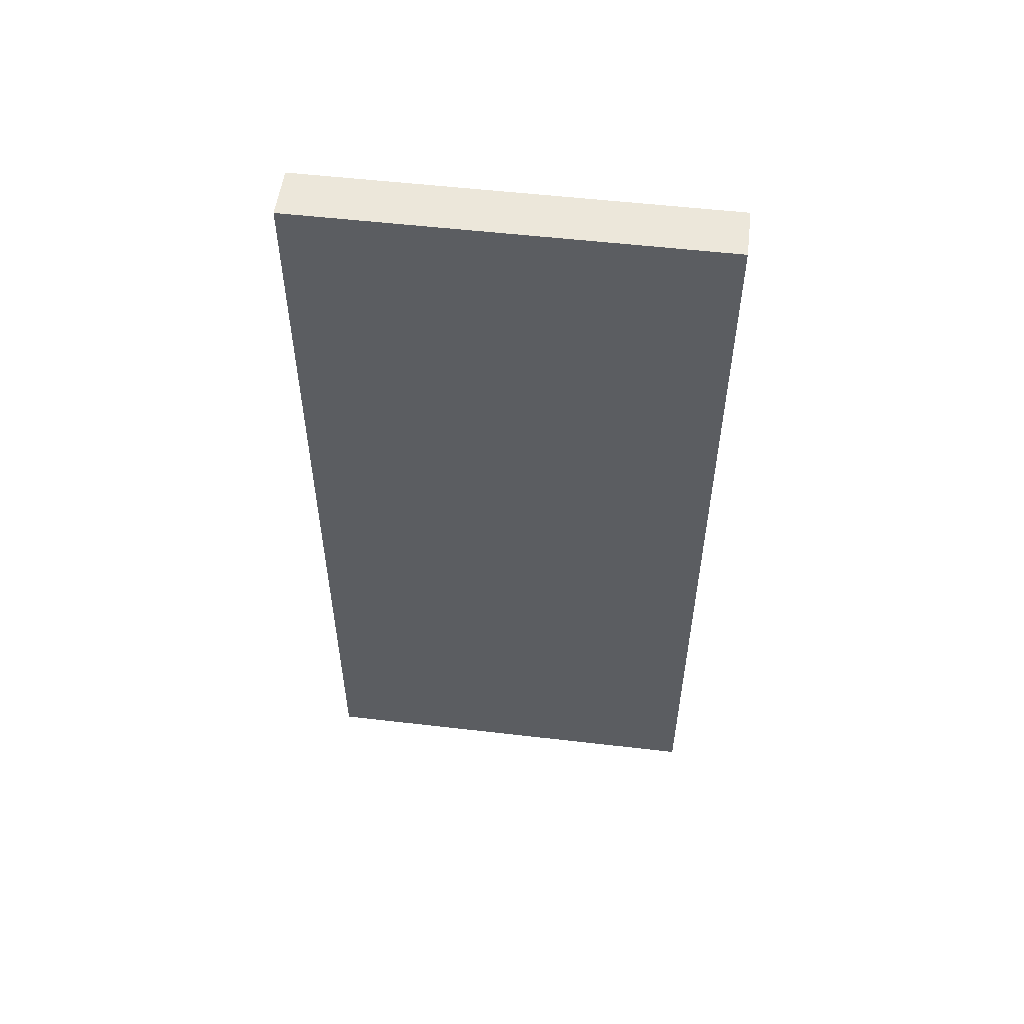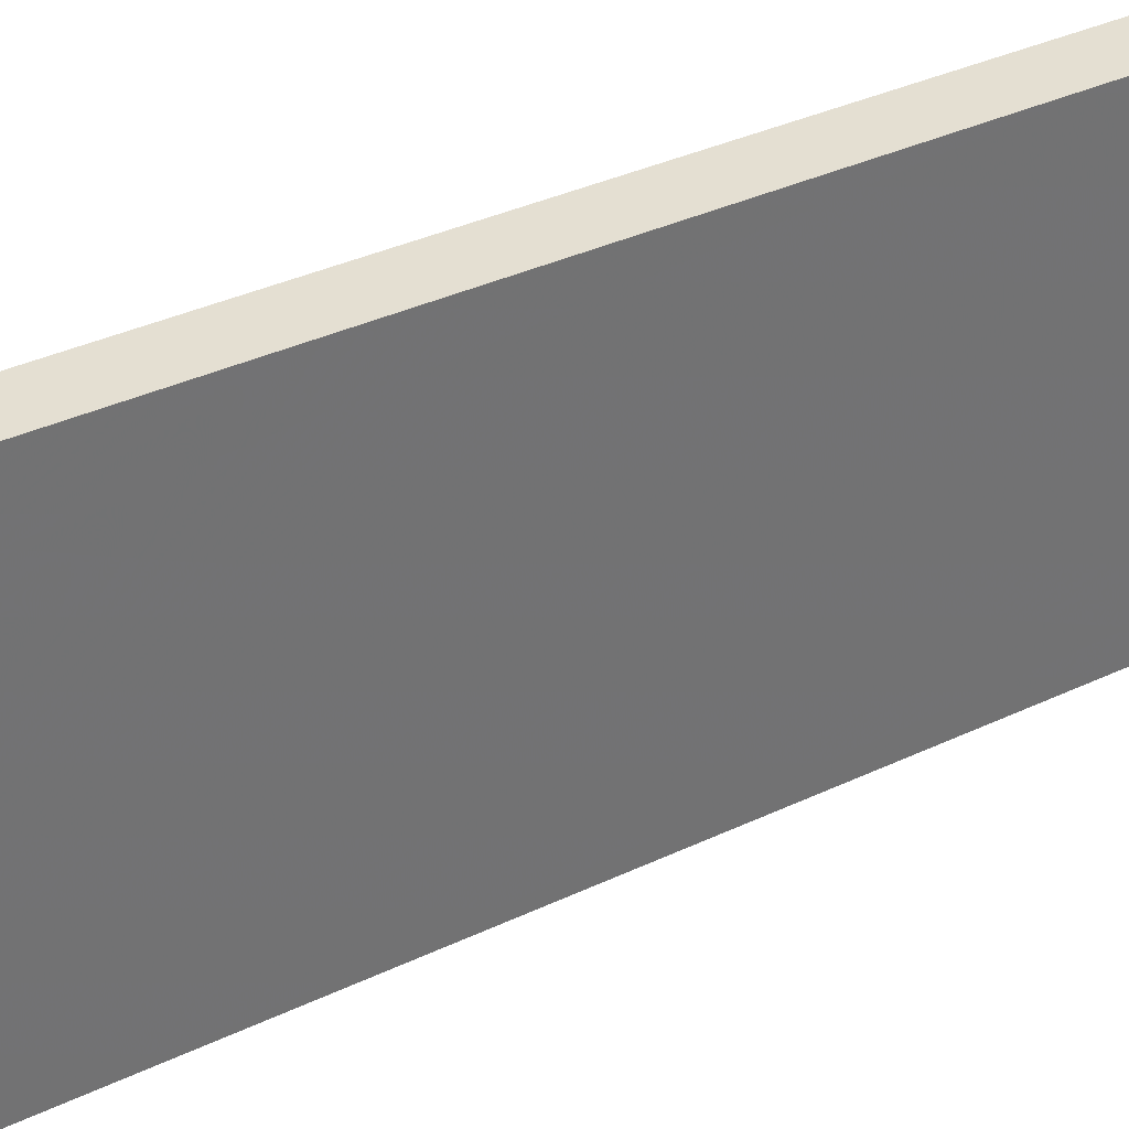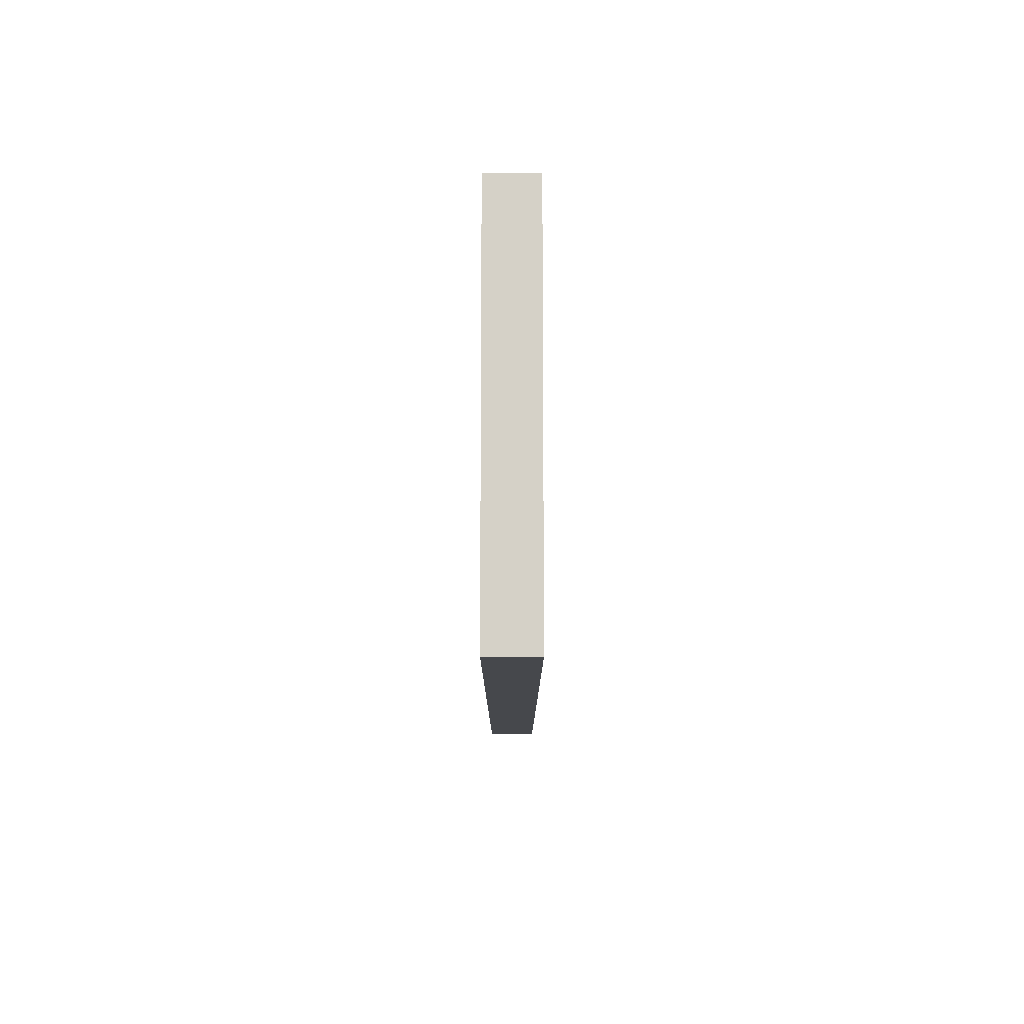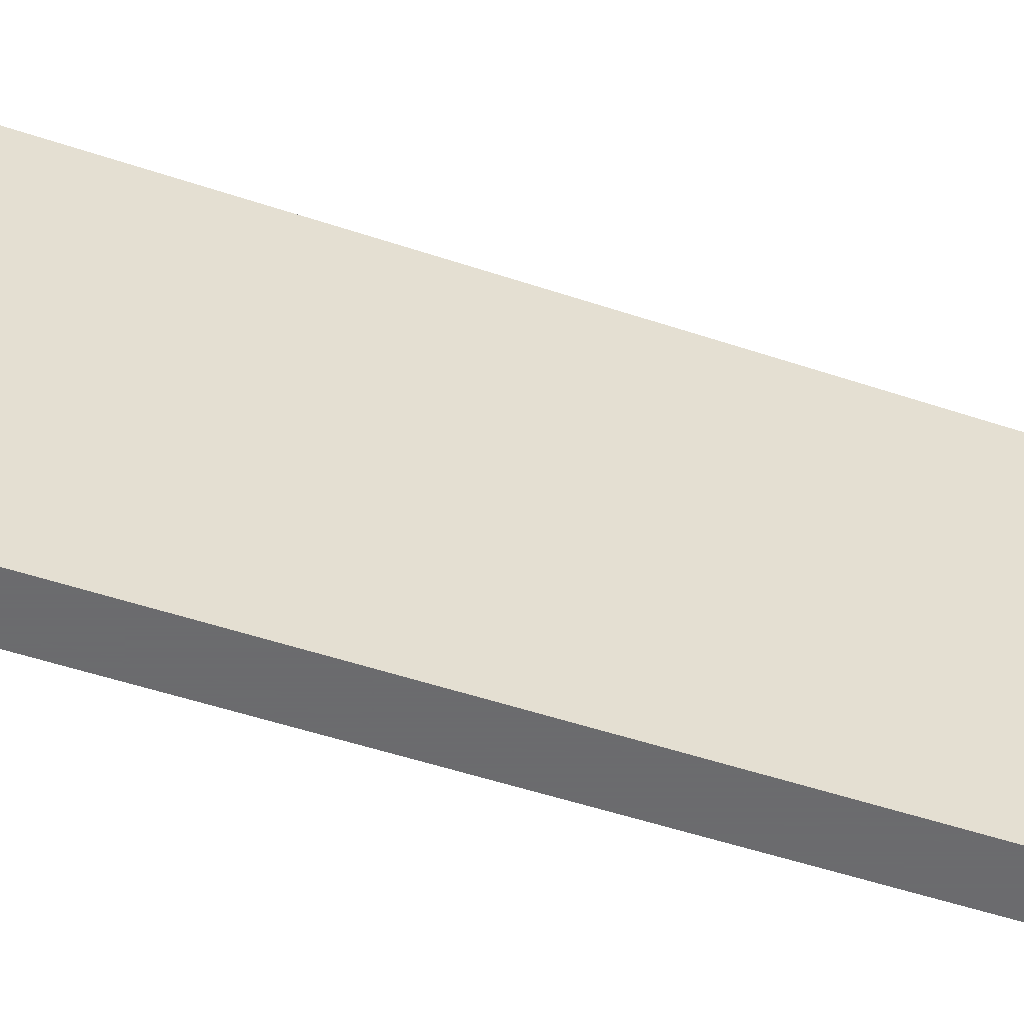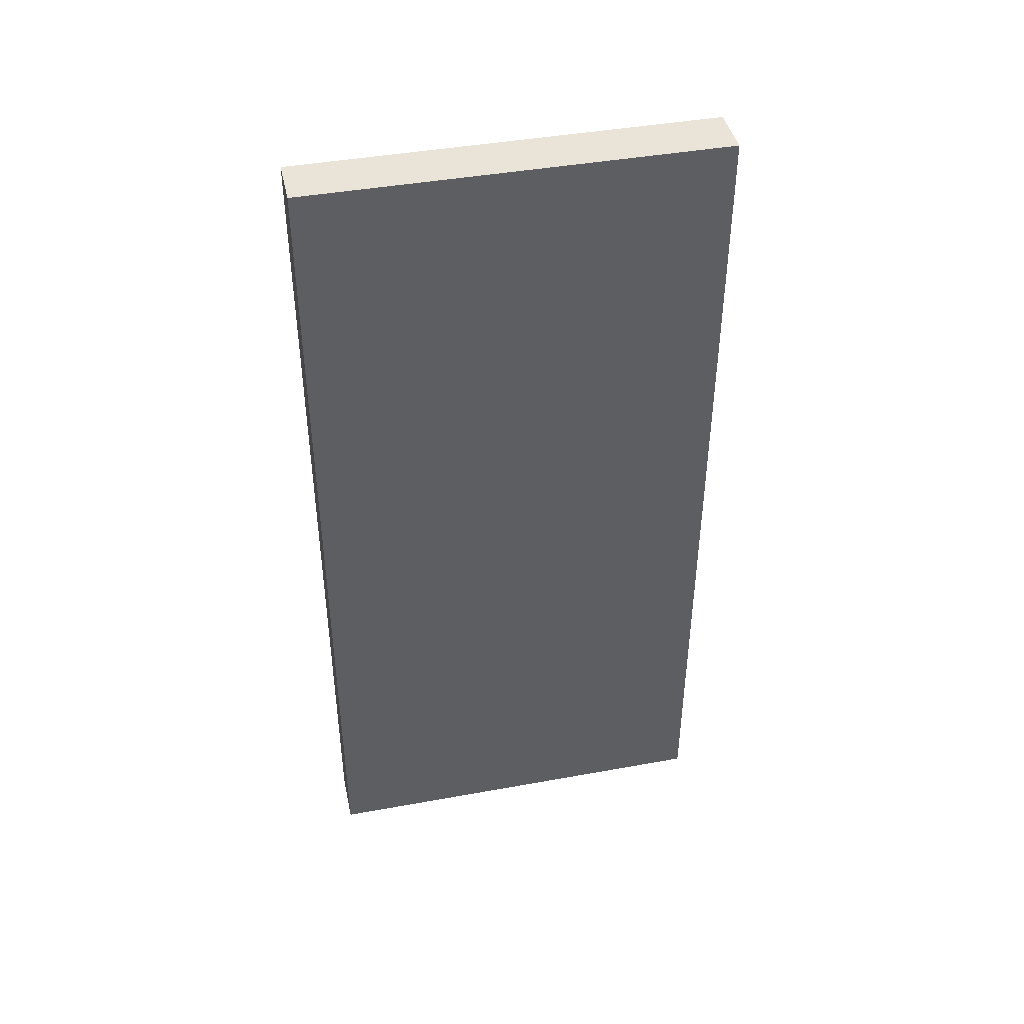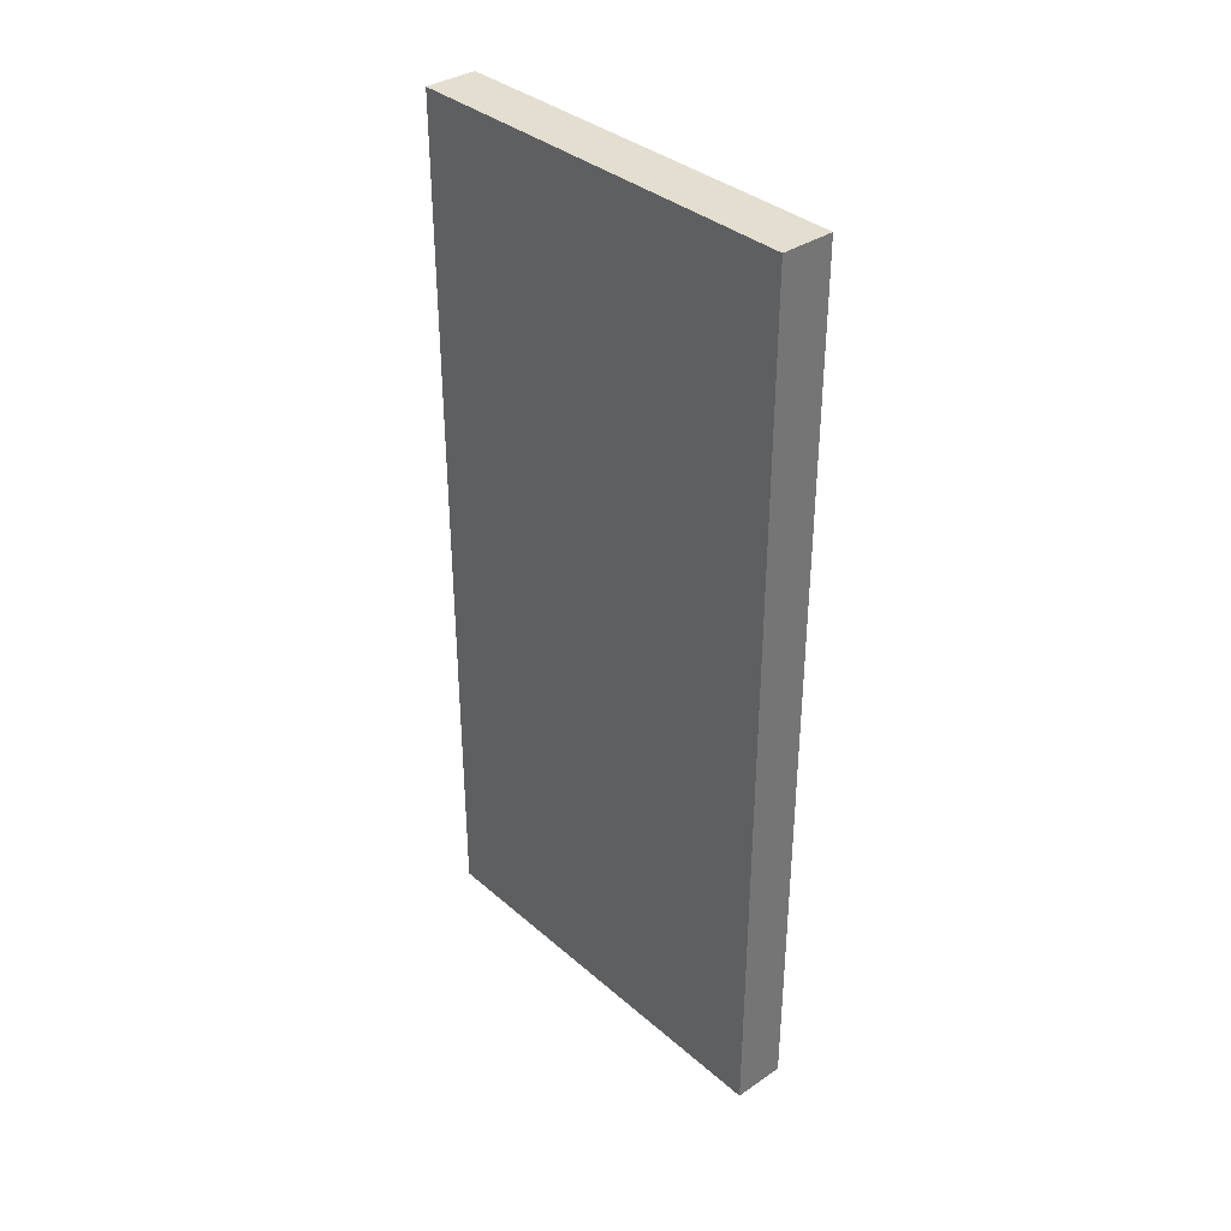
<metadata>
{"format":"obj","ext":"obj","renderer":"f3d","projection":"perspective","resolution":1024,"background":"white","views":[{"elev":53.5,"azim":-82.9,"up":"+Y"},{"elev":36.9,"azim":58.7,"up":"+Z"},{"elev":78.7,"azim":180.0,"up":"+Y"},{"elev":-53.5,"azim":-109.5,"up":"+Z"},{"elev":42.9,"azim":77.8,"up":"+Y"},{"elev":35.8,"azim":-41.6,"up":"+Y"}]}
</metadata>
<code>
v 0.1481 -0.2443 -0.03817
v 0.1587 -0.0644 0.04648
v 0.1481 -0.0644 0.04648
v 0.1587 -0.2443 0.04648
v 0.1587 -0.0644 -0.03817
v 0.1481 -0.0644 -0.03817
v 0.1481 -0.2443 0.04648
v 0.1587 -0.2443 -0.03817
f 5 4 8
f 2 3 4
f 3 2 5
f 2 4 5
f 1 3 6
f 5 1 6
f 3 5 6
f 3 1 7
f 4 3 7
f 1 4 7
f 4 1 8
f 1 5 8

</code>
